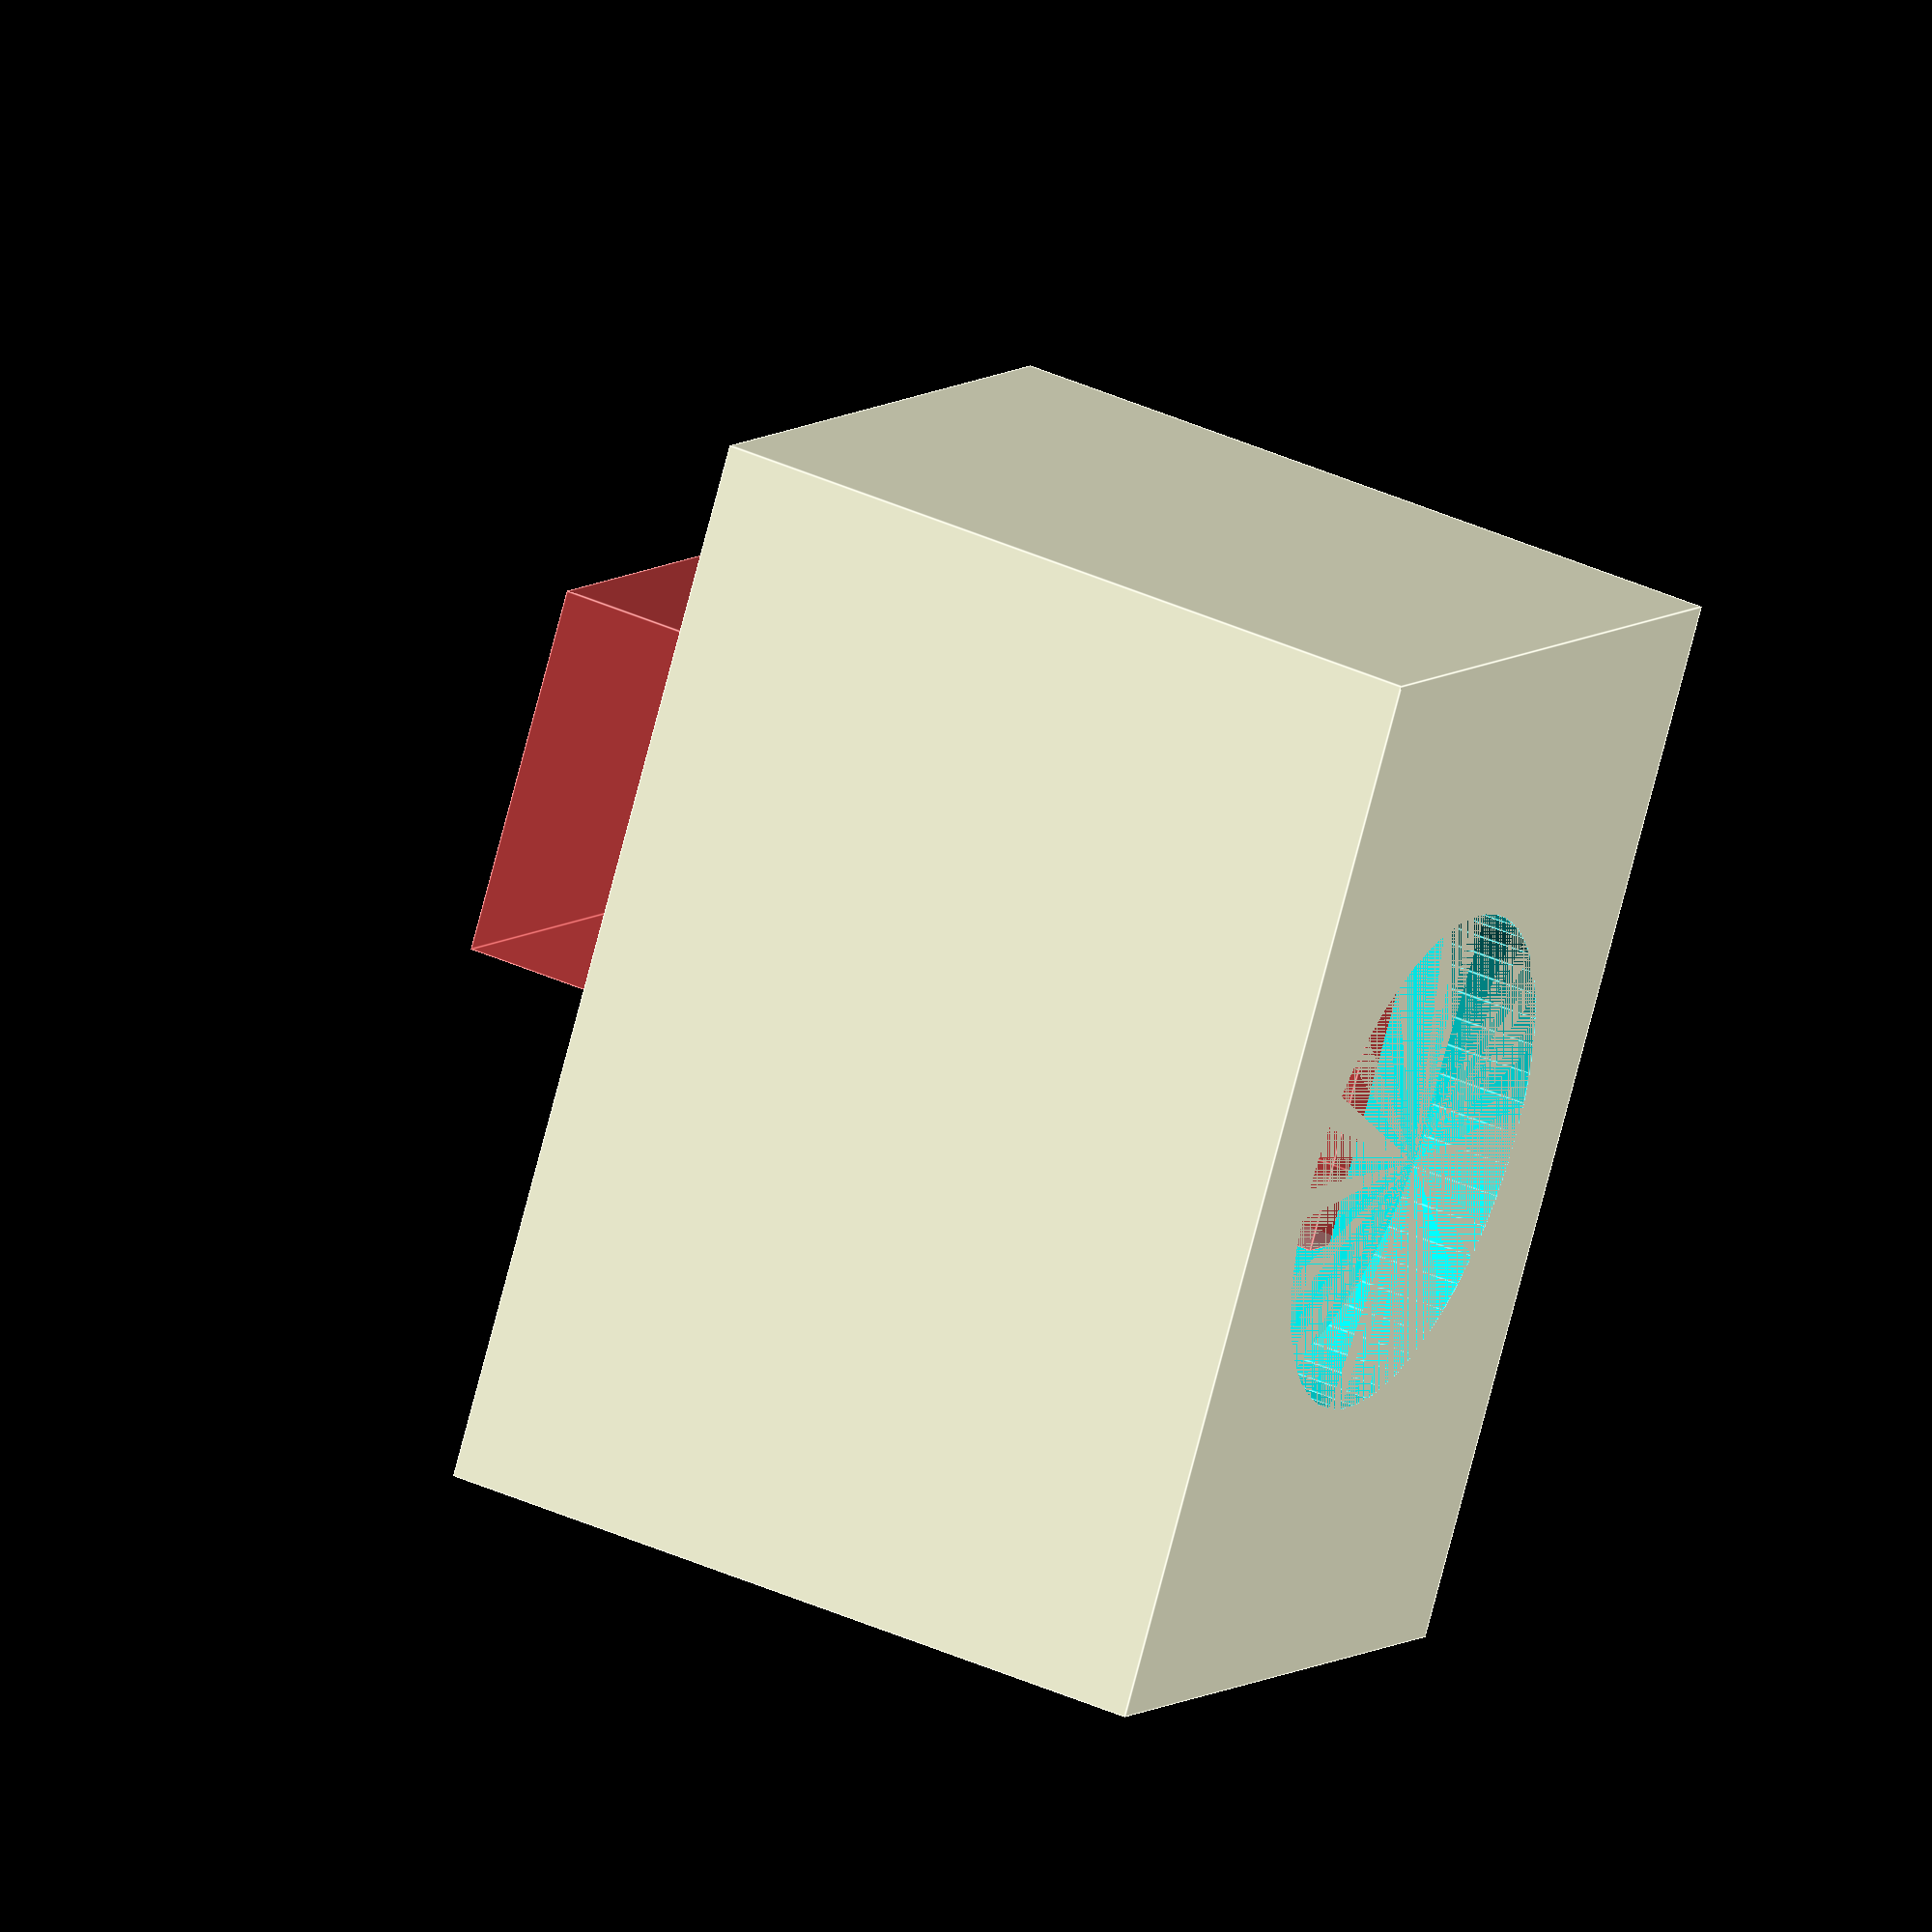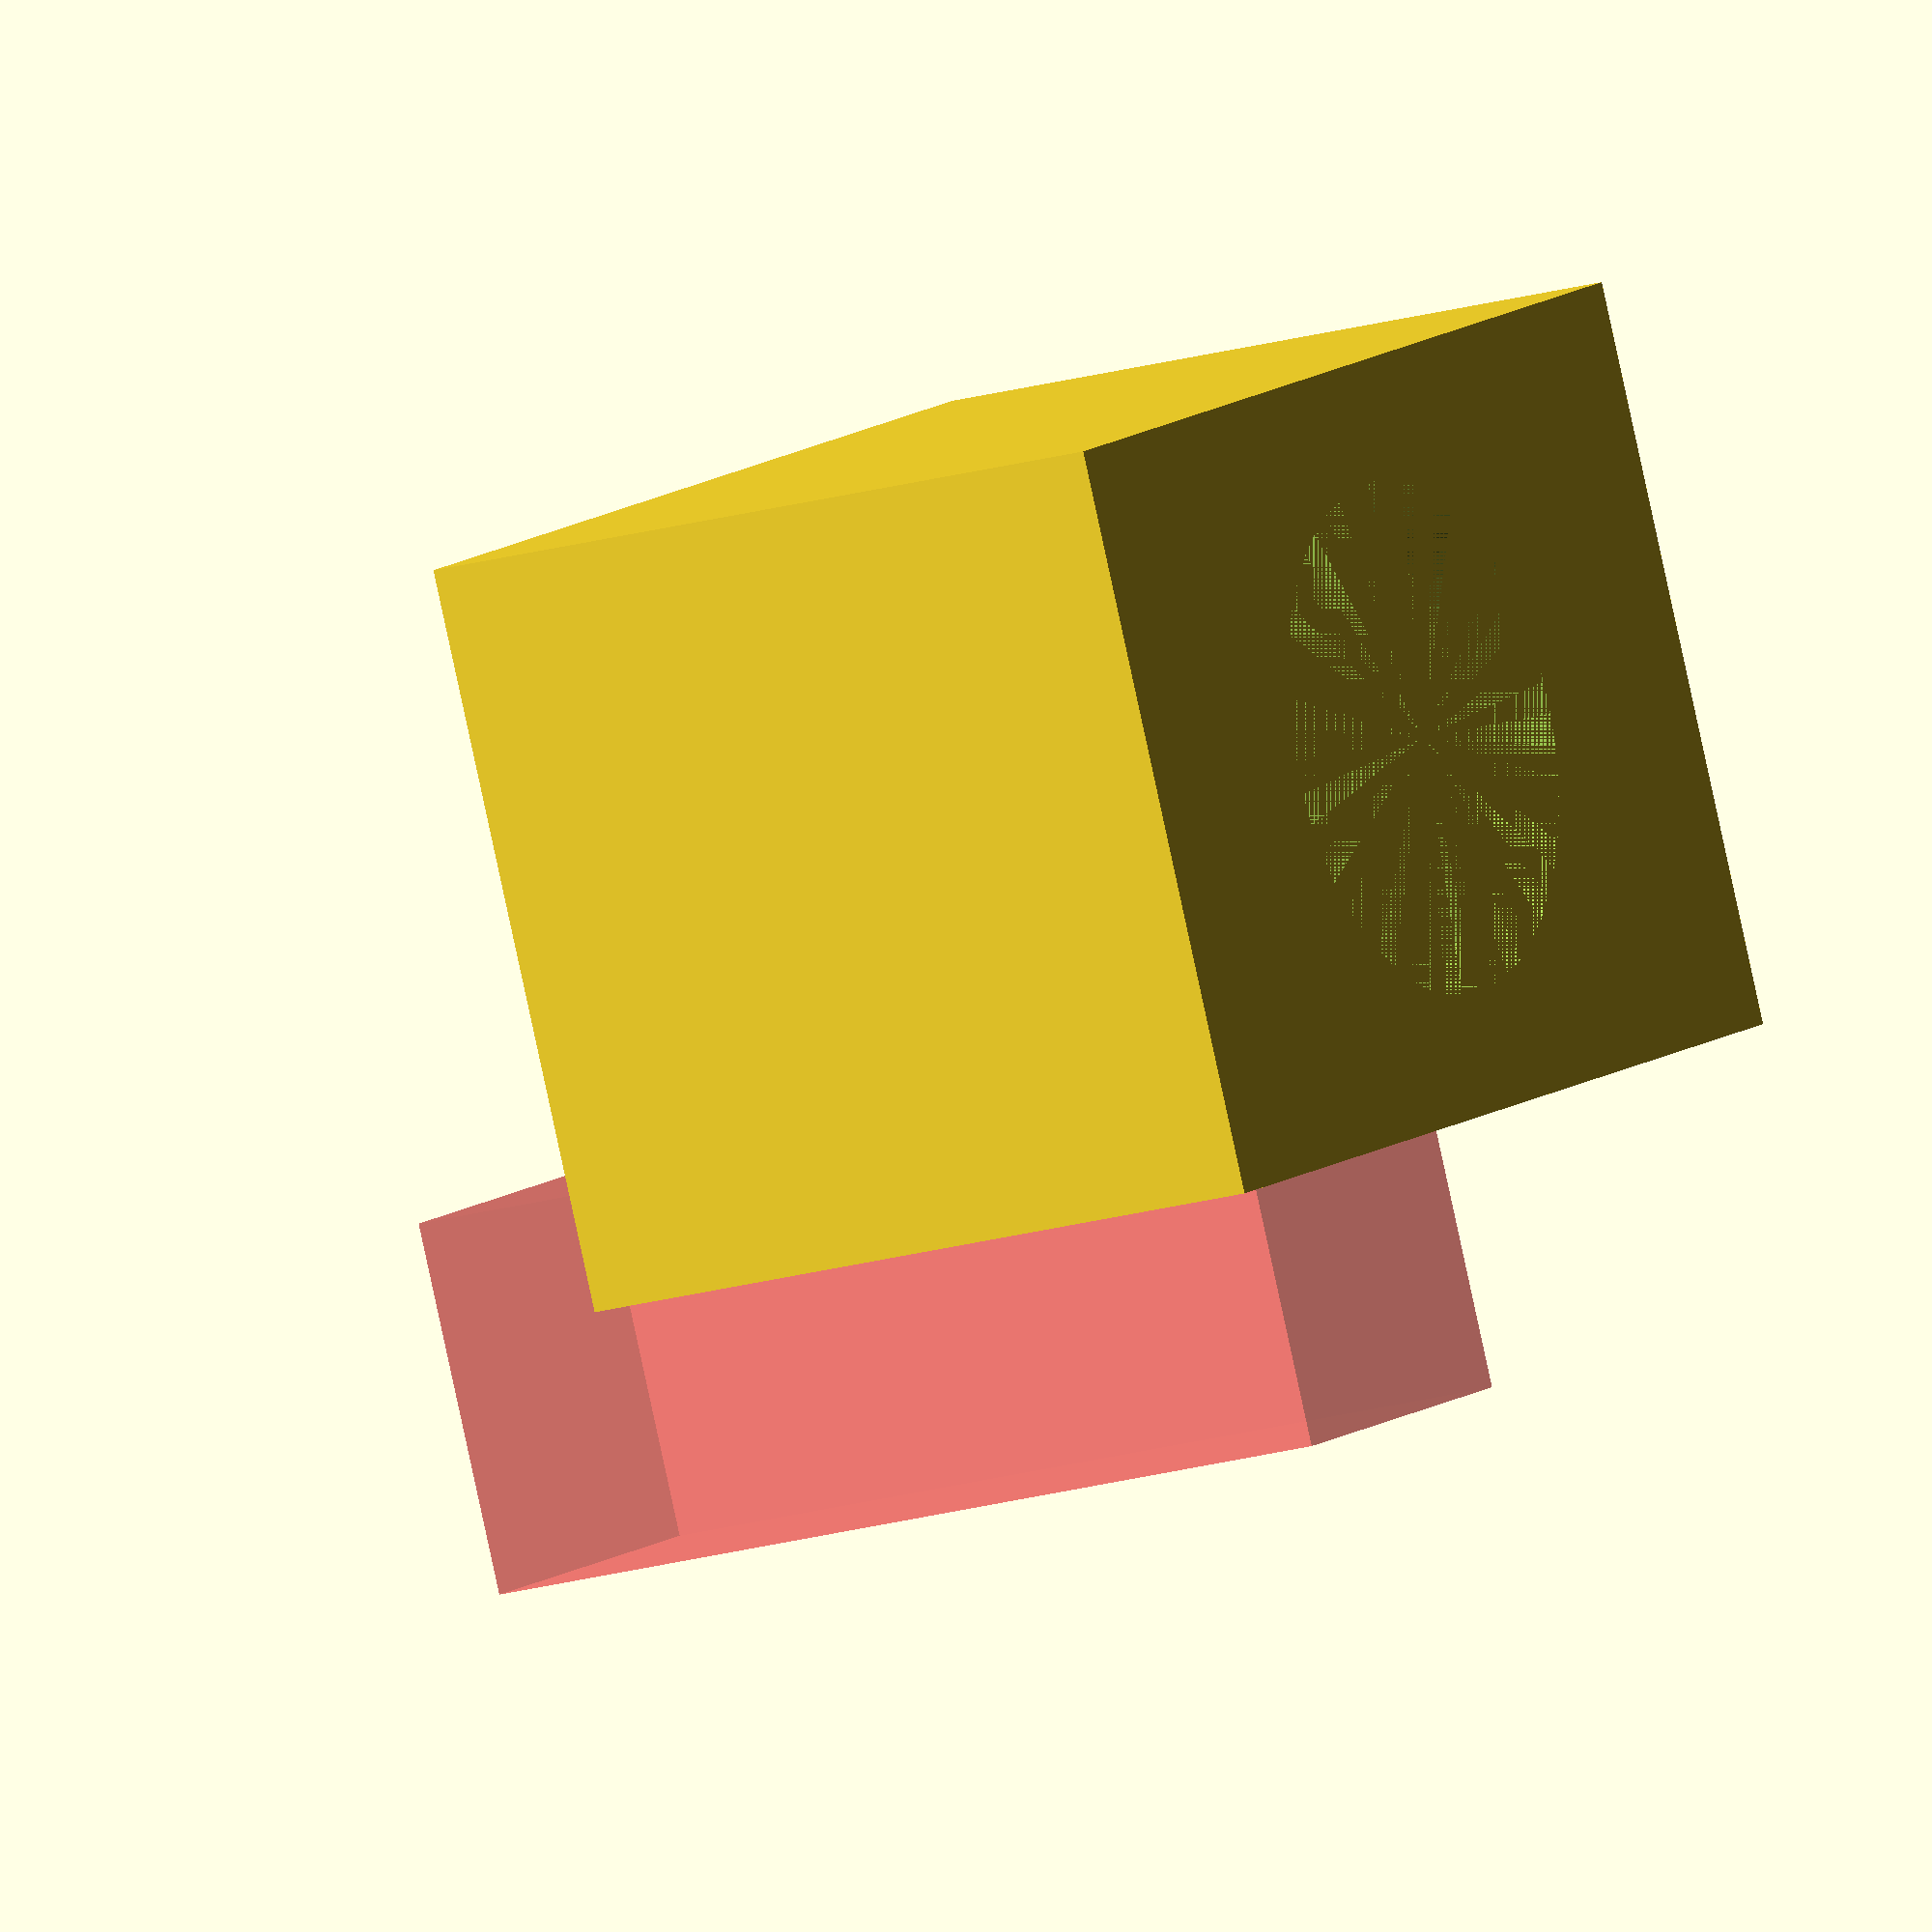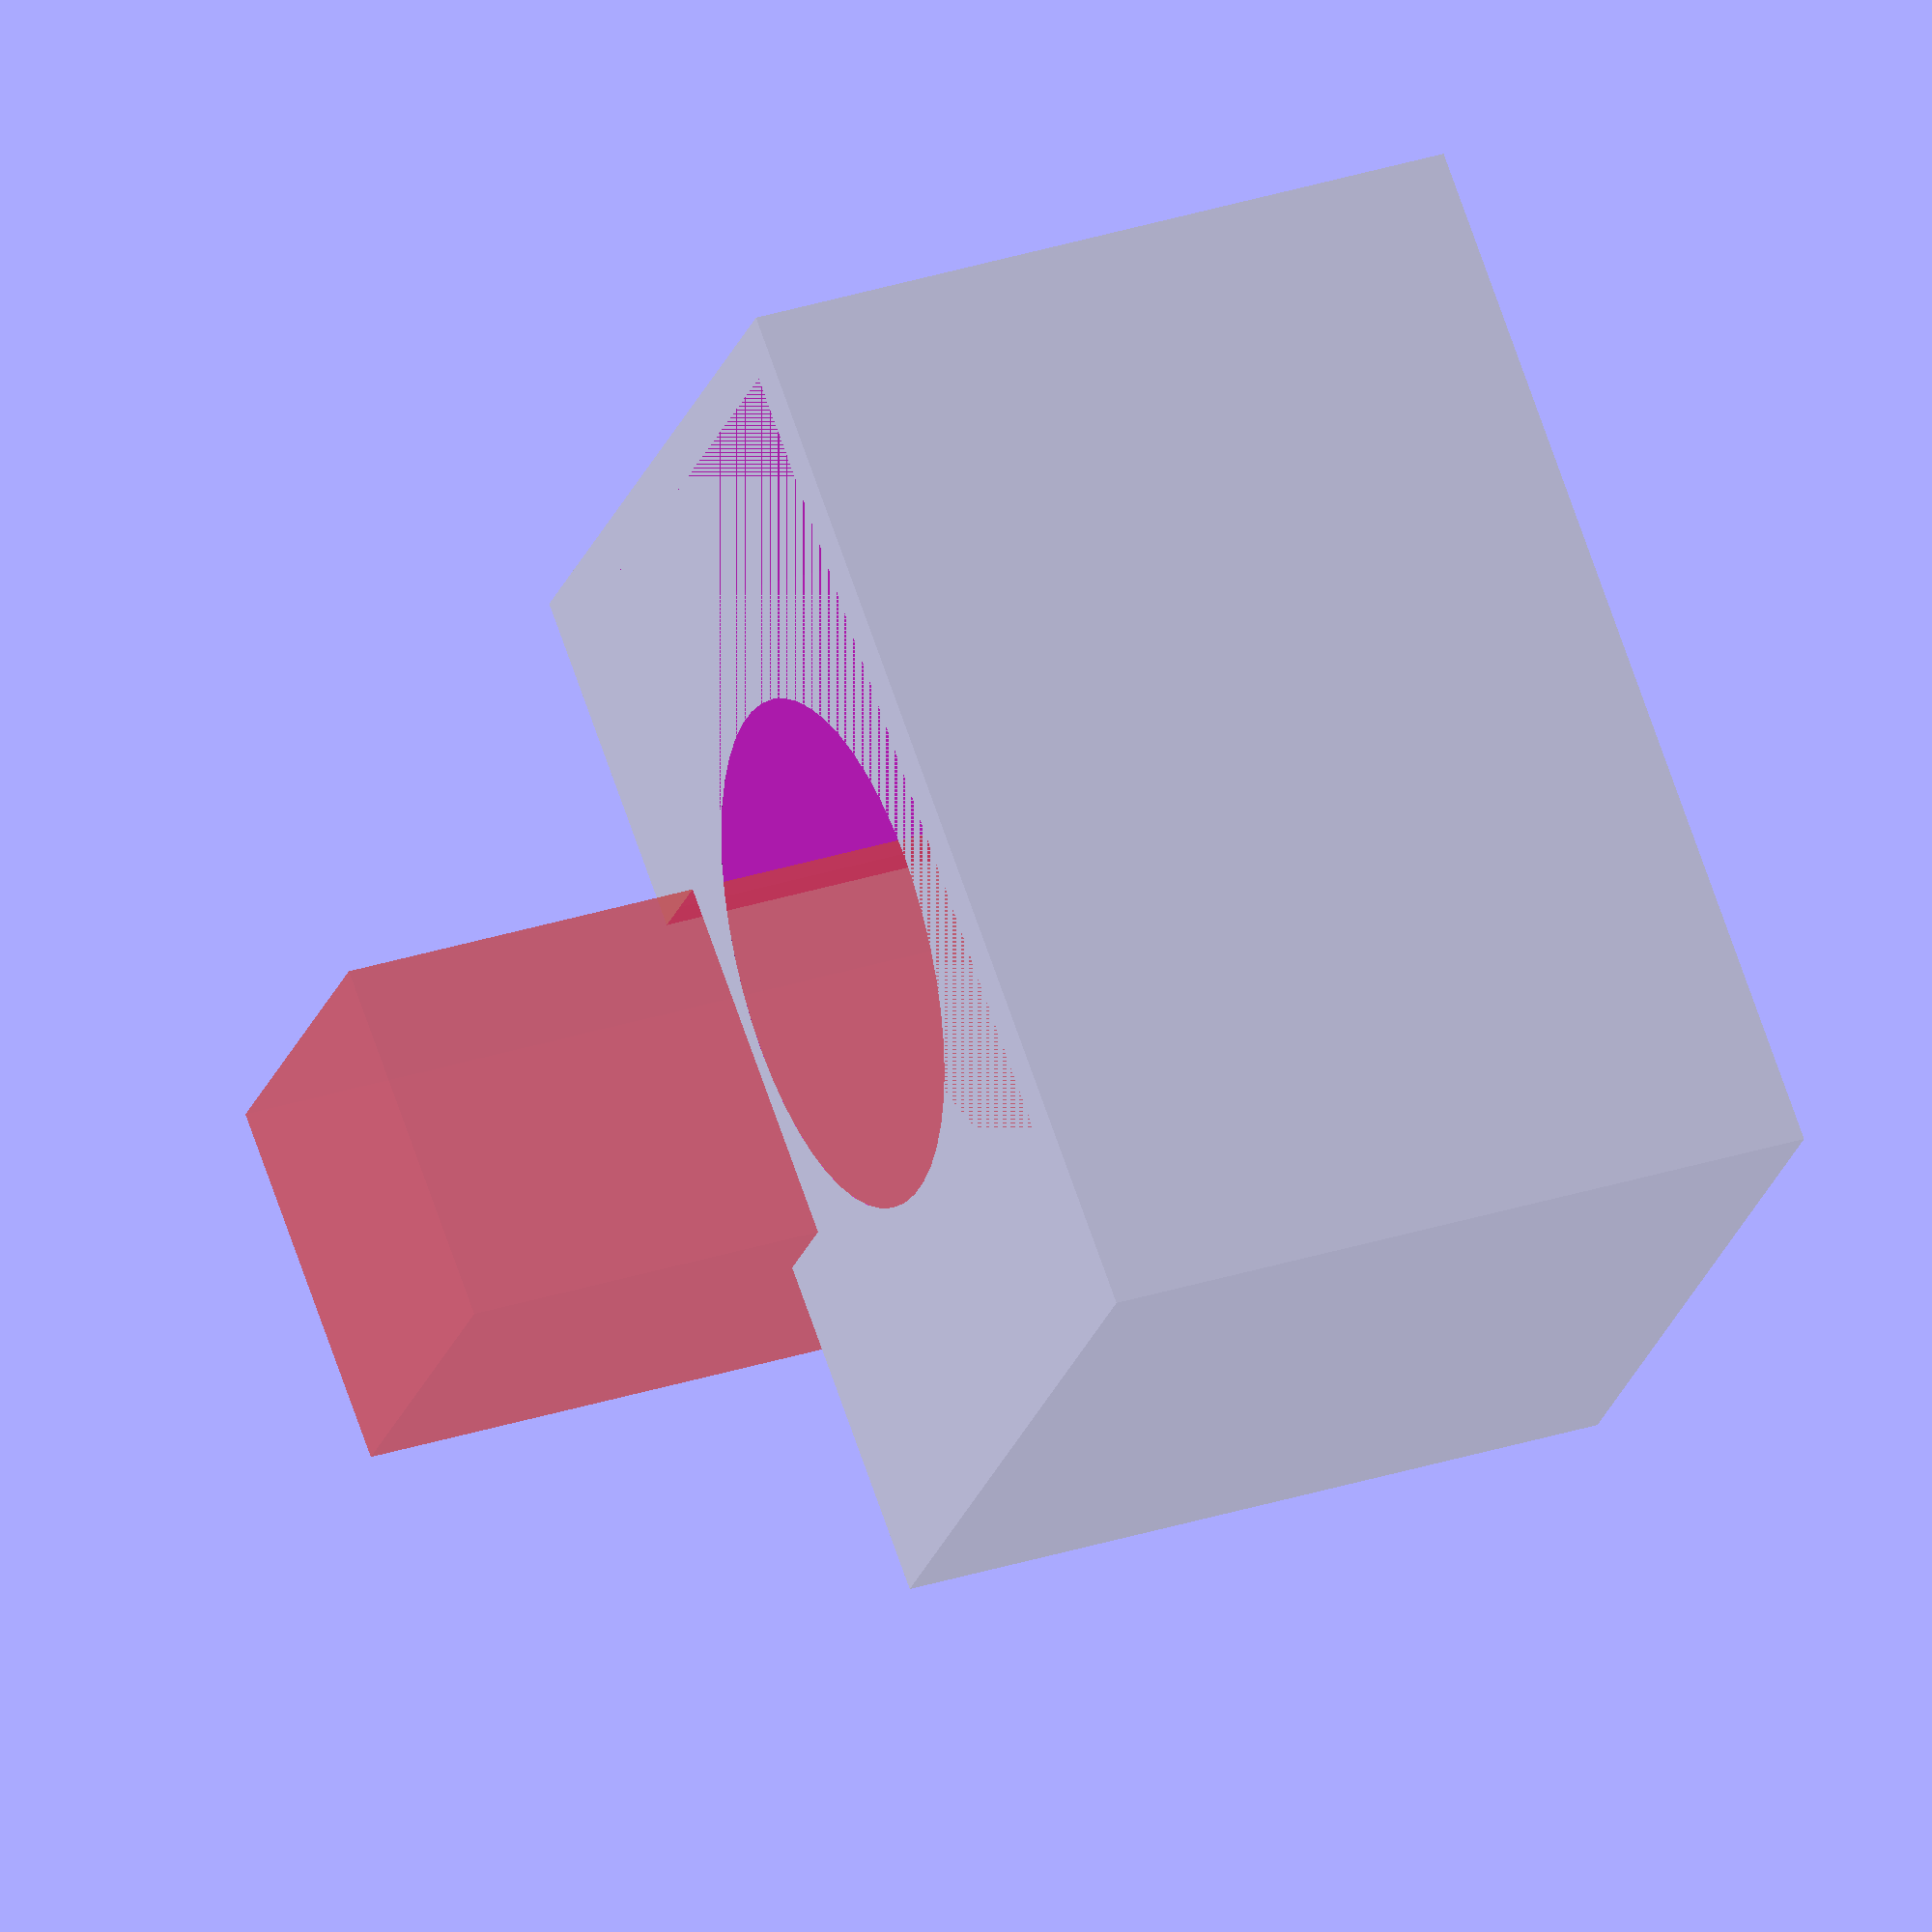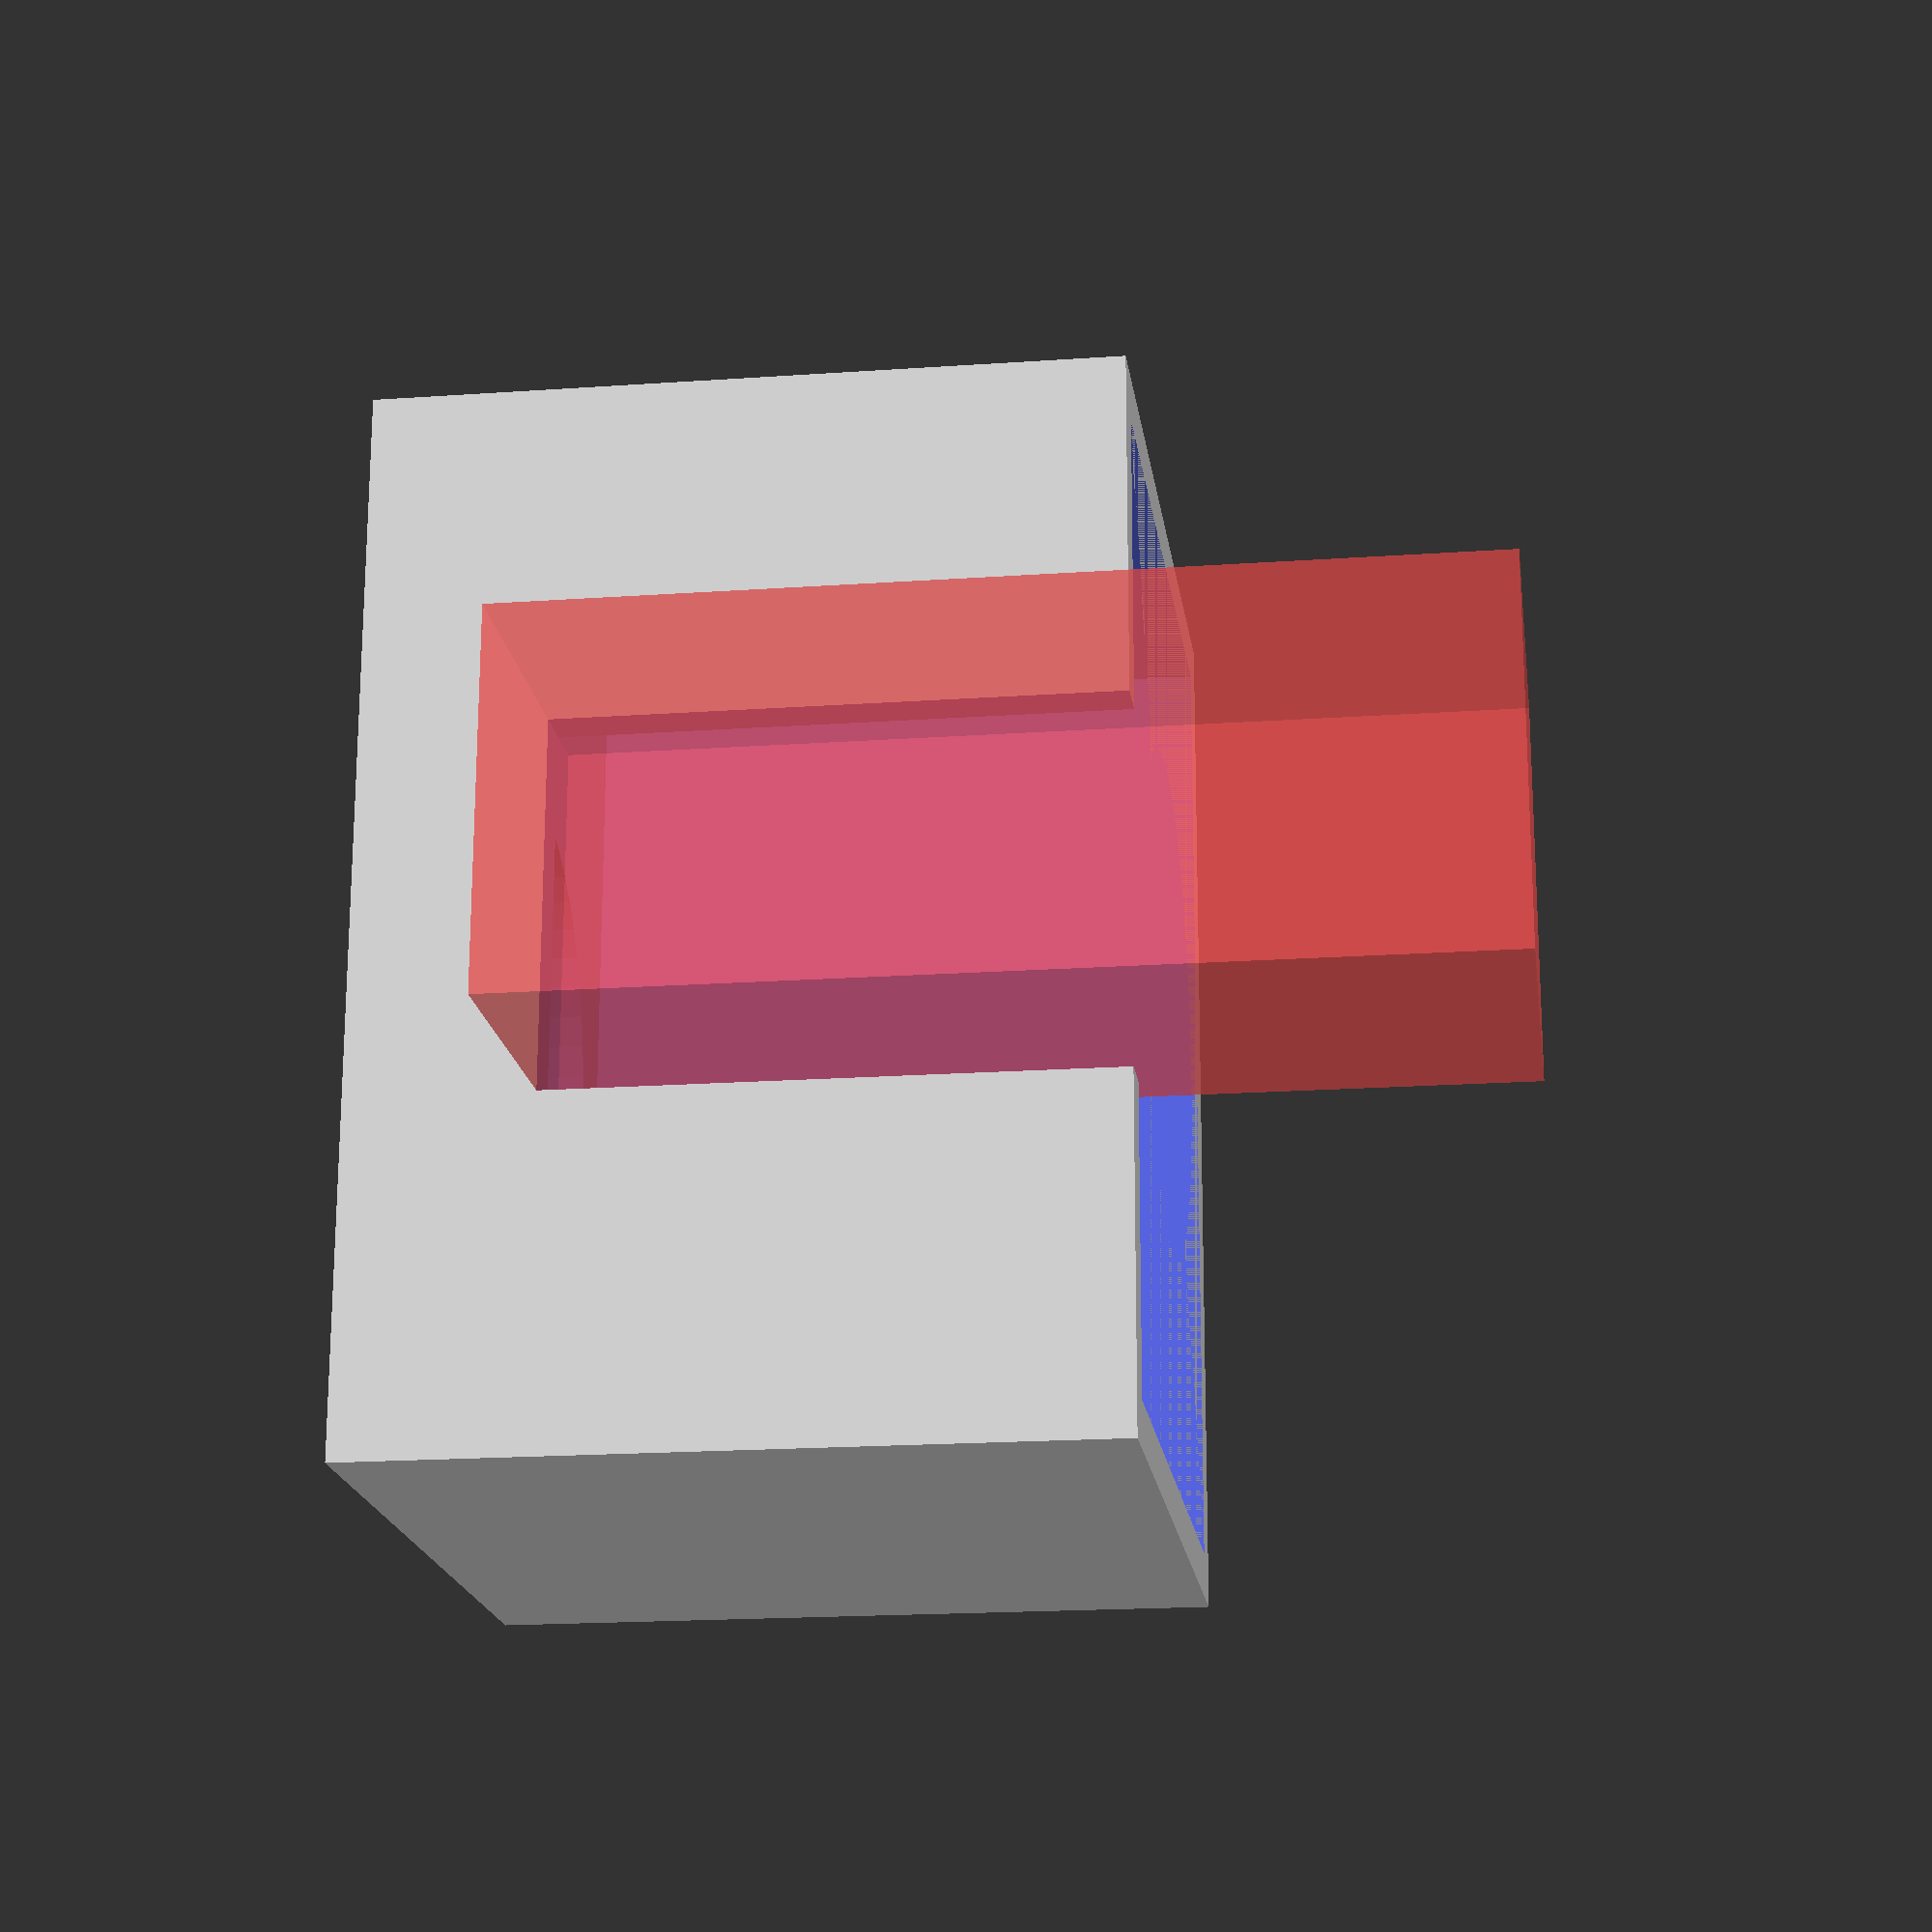
<openscad>
$fn=50;
HOLE=11;
WID=14;
LEN=21;
HT=14;
WALL=2;

NOTCHWID=8;
NOTCHOFFS=8;

module normcube(c) {
    // normalize a cube to be positioned around the origin, like a cylinder.
    translate([-c.x/2,-c.y/2,0]) cube(c);
}

module camera_case() {
    difference() {
        normcube([WID+WALL,LEN+WALL,HT+WALL]);
        translate([0,0,WALL]) normcube([WID,LEN,HT]);
        cylinder(20,d=HOLE);
        #translate([WALL+NOTCHOFFS,0,2*WALL]) normcube([NOTCHWID,NOTCHWID, 20]);
    }
}

camera_case();
</openscad>
<views>
elev=317.5 azim=147.4 roll=118.0 proj=o view=edges
elev=197.5 azim=294.1 roll=58.7 proj=o view=wireframe
elev=329.7 azim=129.5 roll=64.7 proj=o view=solid
elev=18.8 azim=180.4 roll=277.6 proj=p view=wireframe
</views>
